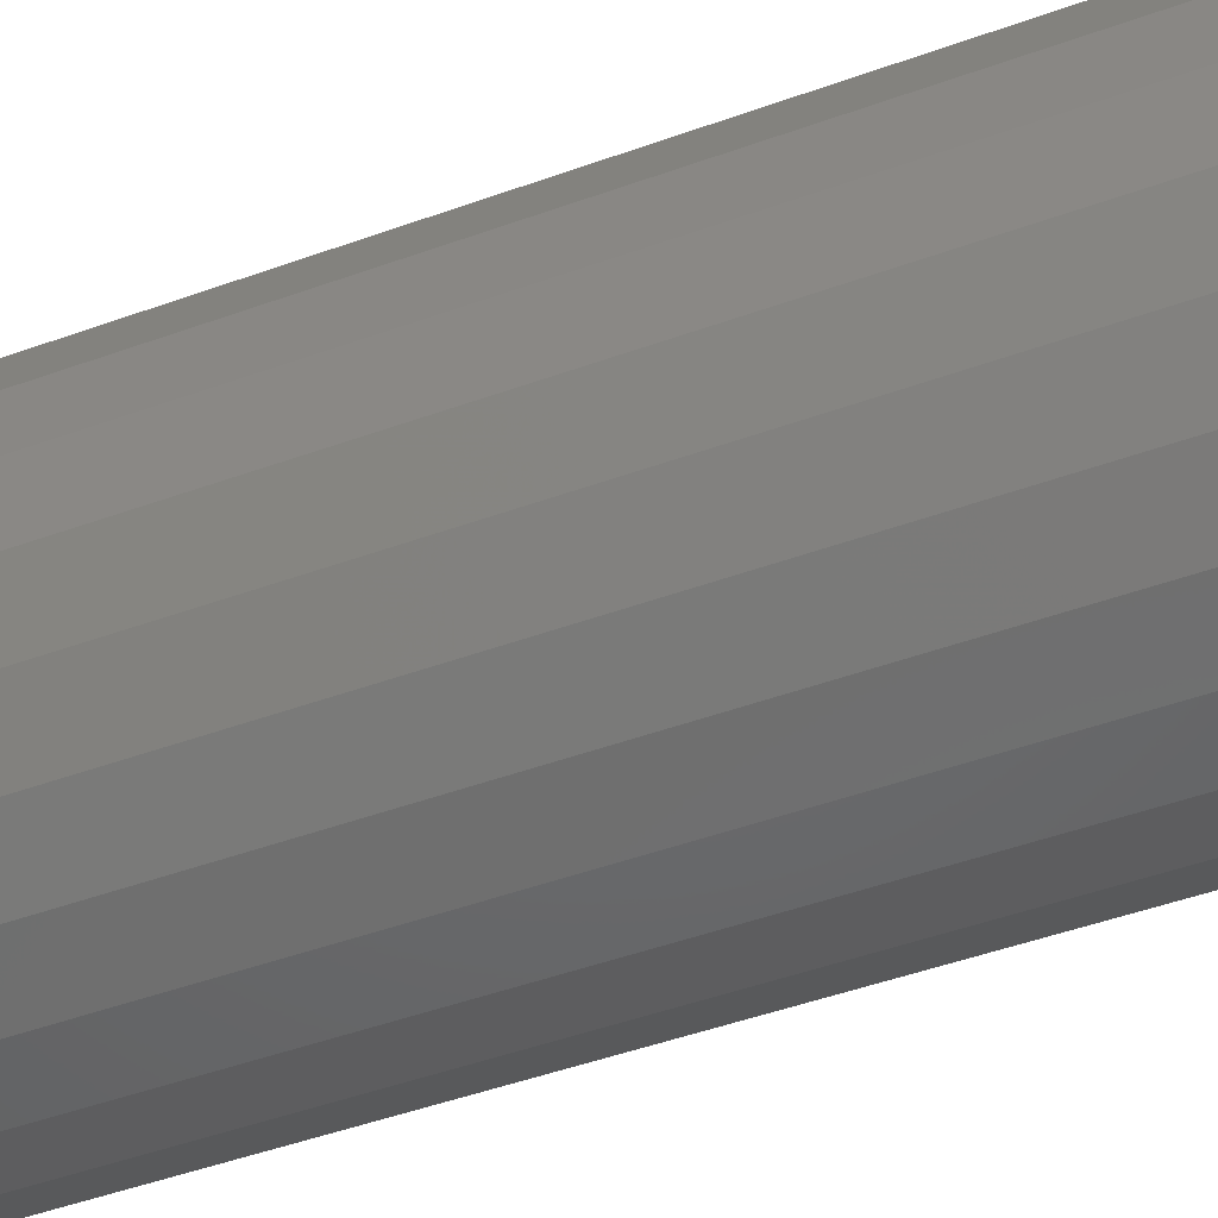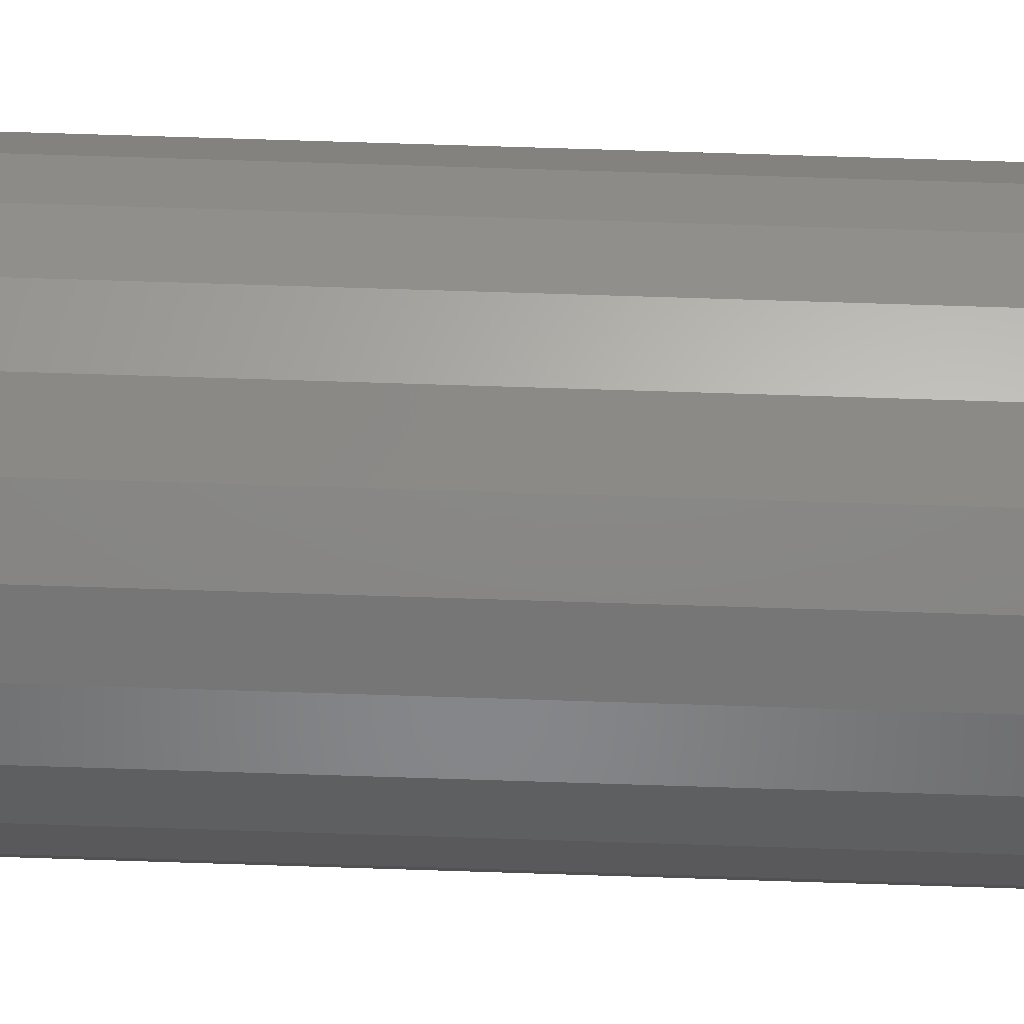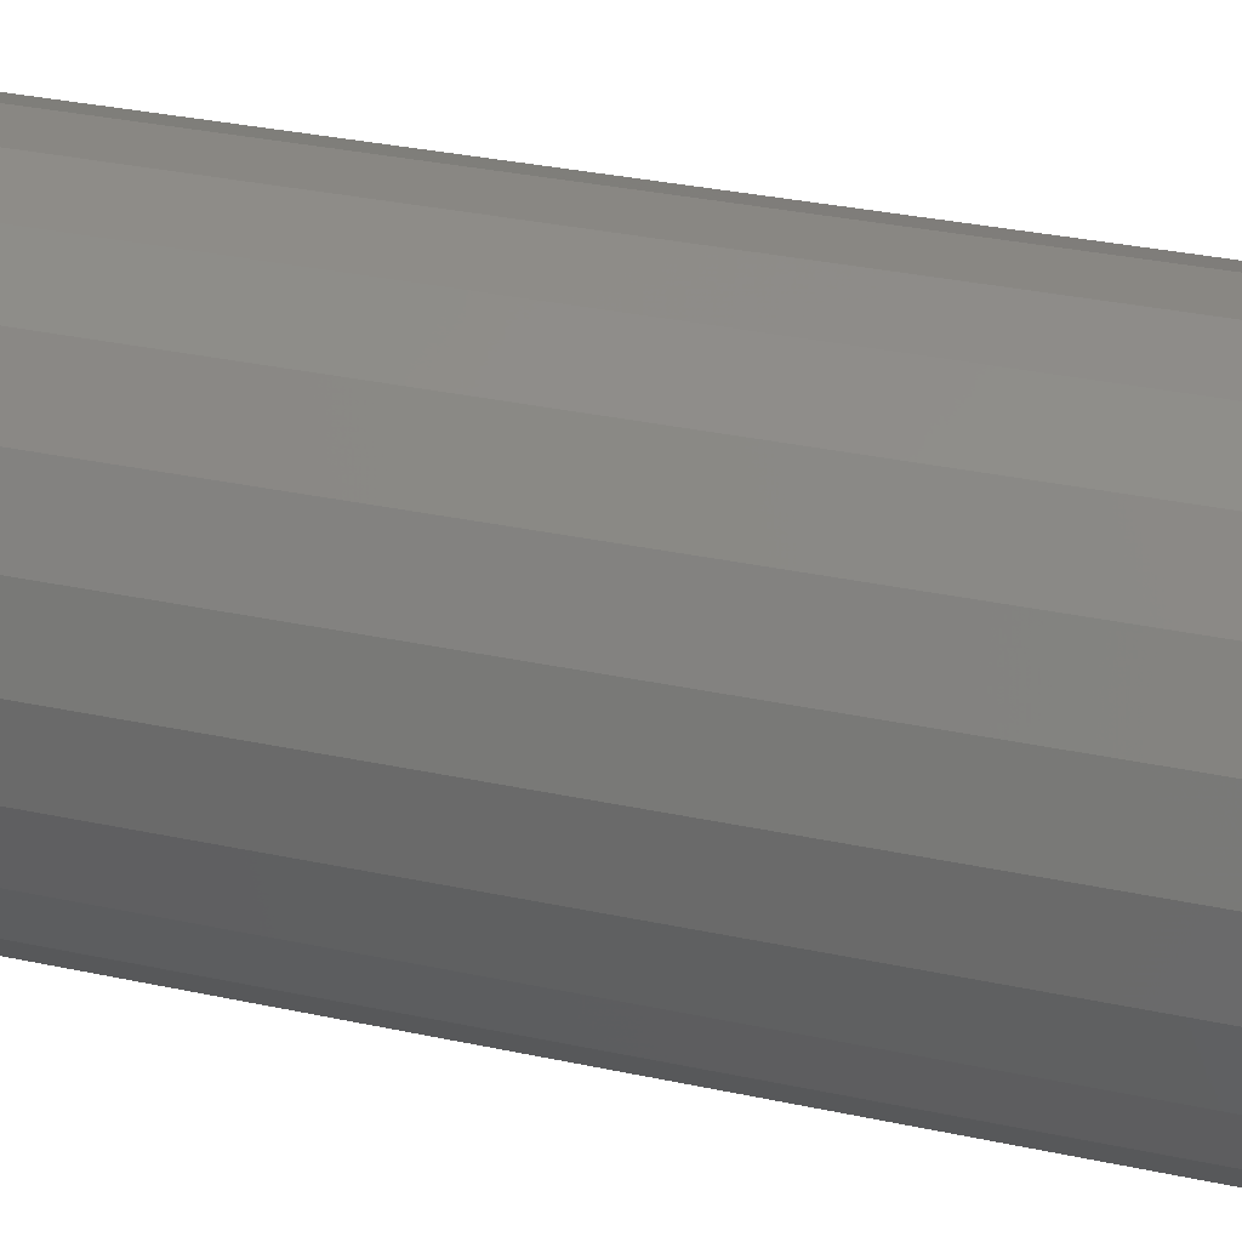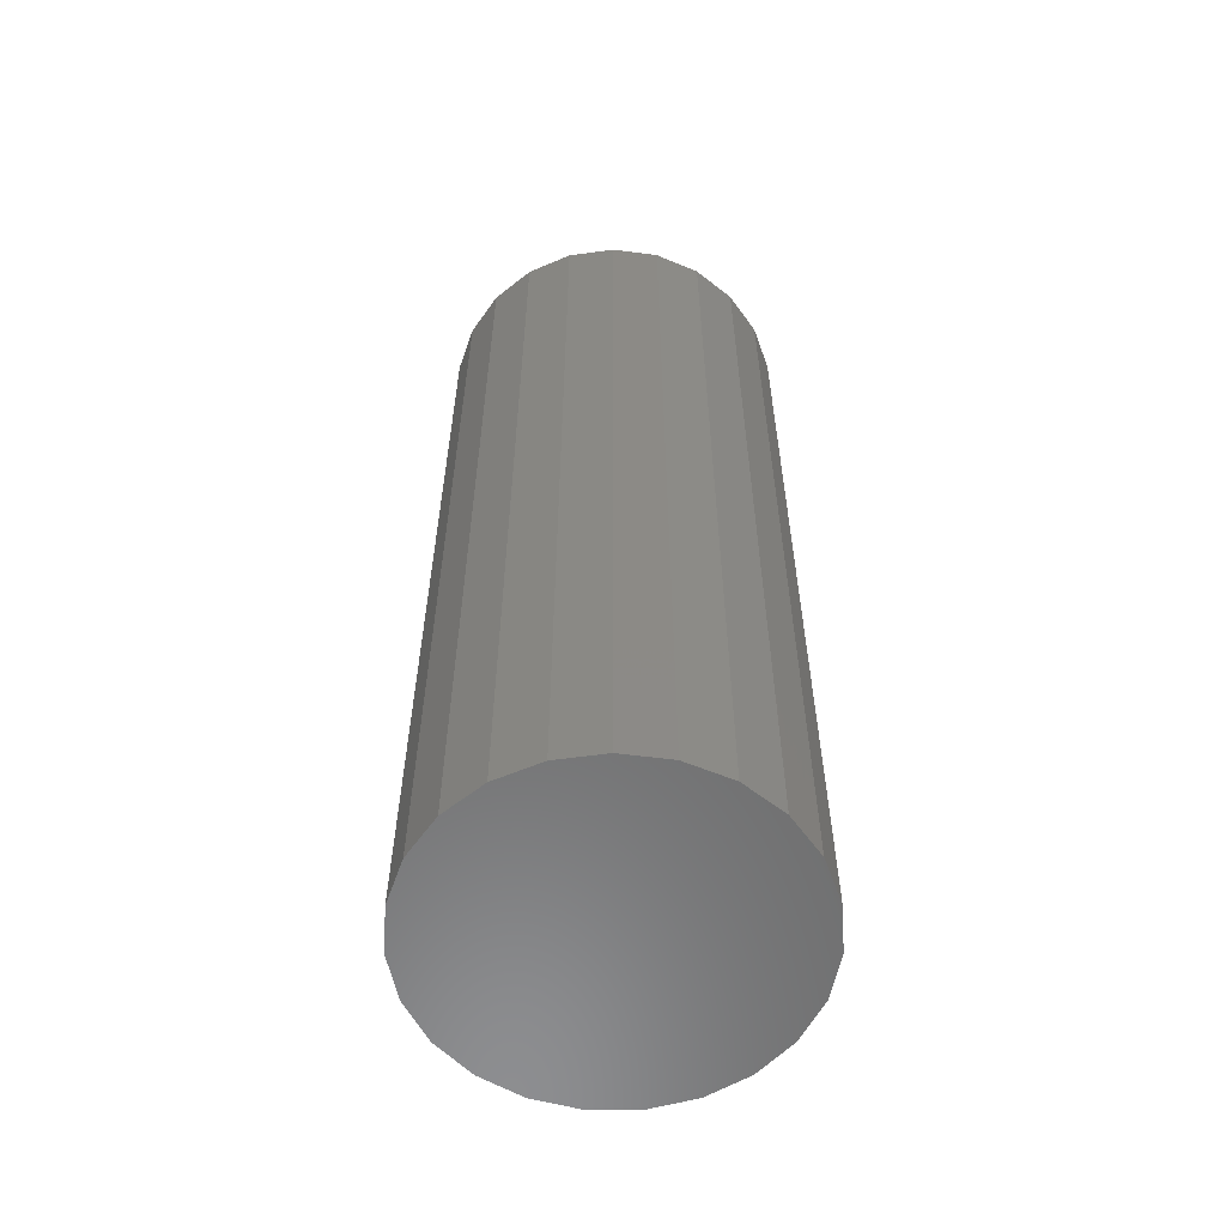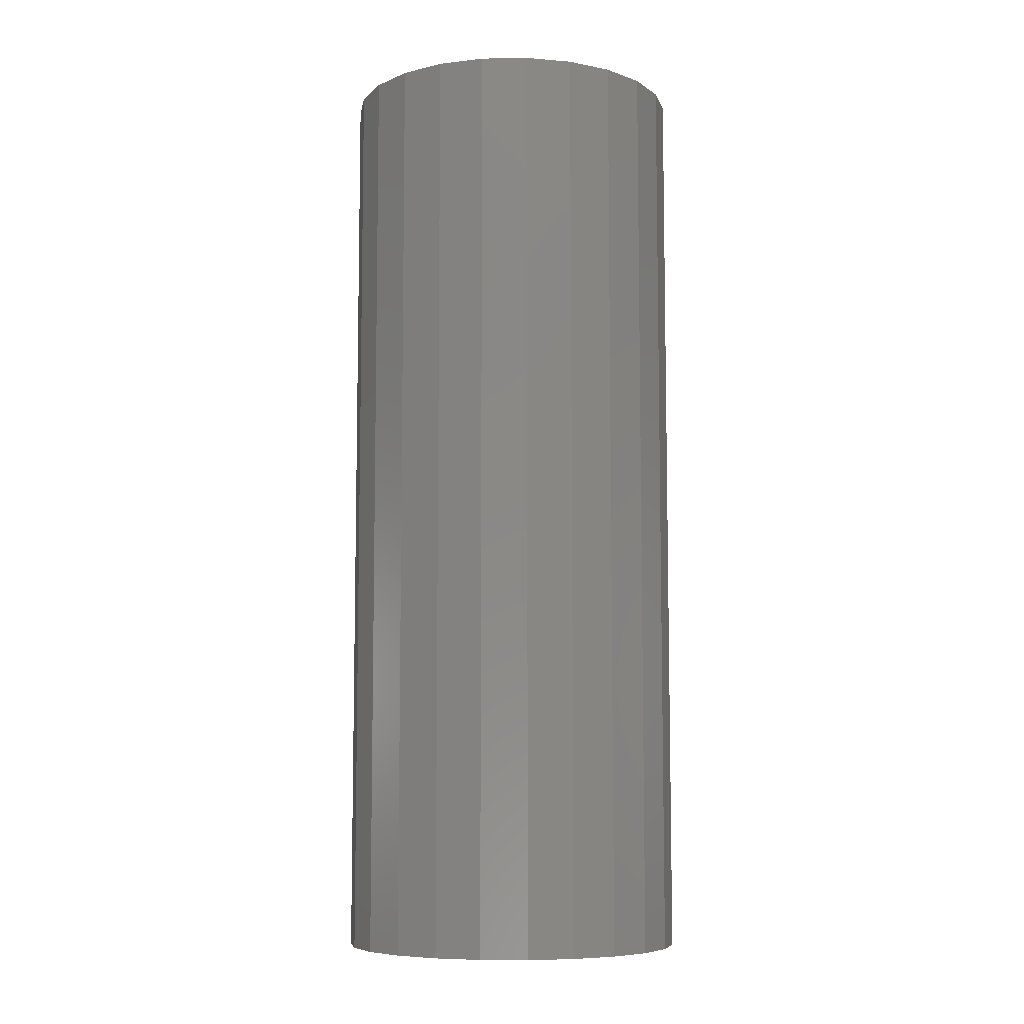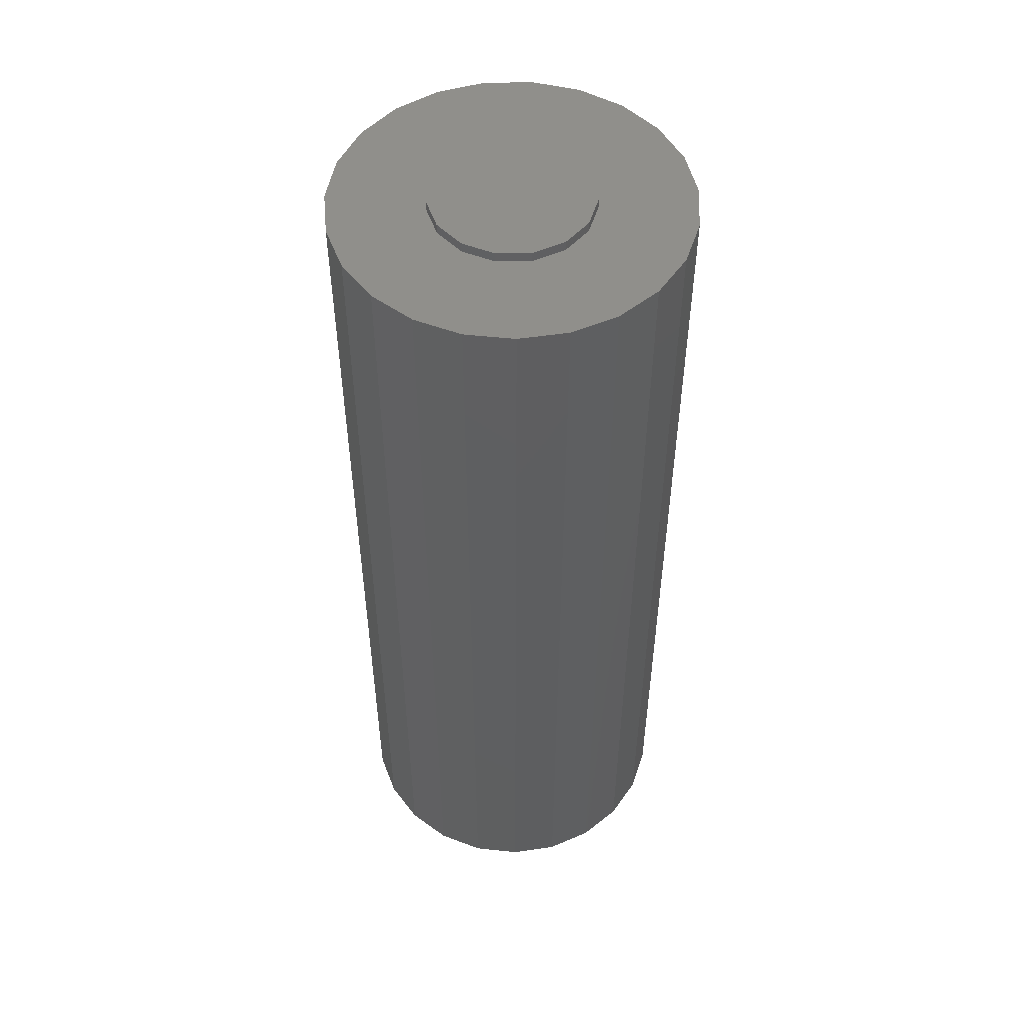
<metadata>
{"format":"stl","ext":"stl","renderer":"f3d","projection":"perspective","resolution":1024,"background":"white","views":[{"elev":-44.2,"azim":-66.6,"up":"+Y"},{"elev":75.7,"azim":-88.2,"up":"+Y"},{"elev":28.6,"azim":108.6,"up":"+Y"},{"elev":-58.4,"azim":-27.2,"up":"+Z"},{"elev":-7.7,"azim":123.8,"up":"+Z"},{"elev":51.7,"azim":80.9,"up":"+Z"}]}
</metadata>
<code>
# stl→obj: 76 verts, 148 faces
v -18.01 -5.118 -236.7
v -8.784 -2.583 -236.7
v -18.67 -0.3473 -236.7
v -9.019 0.7814 -236.7
v -18.01 4.423 -236.7
v -7.866 3.95 -236.7
v -16.09 8.84 -236.7
v -13.06 12.57 -236.7
v -5.523 6.376 -236.7
v -9.122 15.35 -236.7
v -2.396 7.64 -236.7
v -4.585 16.96 -236.7
v 0.2187 17.29 -236.7
v 0.9741 7.522 -236.7
v 4.933 16.31 -236.7
v 4.005 6.044 -236.7
v 9.208 14.1 -236.7
v 12.73 10.81 -236.7
v 6.173 3.46 -236.7
v 15.23 6.697 -236.7
v 7.102 0.2185 -236.7
v 16.53 2.06 -236.7
v 16.53 -2.755 -236.7
v 6.633 -3.121 -236.7
v 15.23 -7.391 -236.7
v 12.73 -11.51 -236.7
v 4.846 -5.981 -236.7
v 9.208 -14.79 -236.7
v 2.05 -7.867 -236.7
v 4.933 -17.01 -236.7
v 0.2187 -17.99 -236.7
v -1.271 -8.452 -236.7
v -4.585 -17.66 -236.7
v -4.543 -7.636 -236.7
v -9.122 -16.05 -236.7
v -13.06 -13.27 -236.7
v -7.201 -5.56 -236.7
v -16.09 -9.534 -236.7
v -18.67 -0.3473 -331.7
v -18.01 -5.118 -331.7
v -16.09 -9.534 -331.7
v -13.06 -13.27 -331.7
v -9.122 -16.05 -331.7
v -4.585 -17.66 -331.7
v 0.2187 -17.99 -331.7
v 4.933 -17.01 -331.7
v 9.208 -14.79 -331.7
v -18.01 4.423 -331.7
v -16.09 8.84 -331.7
v -13.06 12.57 -331.7
v -9.122 15.35 -331.7
v -4.585 16.96 -331.7
v 0.2187 17.29 -331.7
v 4.933 16.31 -331.7
v 9.208 14.1 -331.7
v 12.73 10.81 -331.7
v 15.23 6.697 -331.7
v 16.53 2.06 -331.7
v 16.53 -2.755 -331.7
v 15.23 -7.391 -331.7
v 12.73 -11.51 -331.7
v 4.005 6.044 -235.7
v 6.173 3.46 -235.7
v 7.102 0.2185 -235.7
v 6.633 -3.121 -235.7
v 4.846 -5.981 -235.7
v 2.05 -7.867 -235.7
v -1.271 -8.452 -235.7
v -4.543 -7.636 -235.7
v -7.201 -5.56 -235.7
v -8.784 -2.583 -235.7
v -9.019 0.7814 -235.7
v -7.866 3.95 -235.7
v -5.523 6.376 -235.7
v -2.396 7.64 -235.7
v 0.9741 7.522 -235.7
f 1 2 3
f 3 2 4
f 3 4 5
f 5 4 6
f 5 6 7
f 7 6 8
f 8 6 9
f 8 9 10
f 10 9 11
f 10 11 12
f 12 11 13
f 13 11 14
f 13 14 15
f 15 14 16
f 15 16 17
f 17 16 18
f 18 16 19
f 18 19 20
f 20 19 21
f 20 21 22
f 22 21 23
f 23 21 24
f 23 24 25
f 25 24 26
f 26 24 27
f 26 27 28
f 28 27 29
f 28 29 30
f 30 29 31
f 31 29 32
f 31 32 33
f 33 32 34
f 33 34 35
f 35 34 36
f 36 34 37
f 36 37 38
f 38 37 2
f 38 2 1
f 5 39 3
f 3 39 40
f 3 40 1
f 1 40 41
f 1 41 38
f 38 41 42
f 38 42 36
f 36 42 43
f 36 43 35
f 35 43 44
f 35 44 33
f 33 44 45
f 33 45 31
f 31 45 30
f 30 45 46
f 30 46 47
f 39 5 48
f 48 5 7
f 48 7 49
f 49 7 8
f 49 8 50
f 50 8 10
f 50 10 51
f 51 10 12
f 51 12 52
f 52 12 13
f 52 13 53
f 53 13 15
f 53 15 54
f 54 15 17
f 54 17 55
f 55 17 18
f 55 18 56
f 56 18 20
f 56 20 57
f 57 20 22
f 57 22 58
f 58 22 23
f 58 23 59
f 59 23 25
f 59 25 60
f 60 25 26
f 60 26 61
f 61 26 28
f 61 28 47
f 47 28 30
f 39 48 40
f 40 48 41
f 41 48 49
f 41 49 42
f 42 49 50
f 42 50 43
f 43 50 51
f 43 51 44
f 44 51 52
f 44 52 45
f 45 52 46
f 46 52 47
f 47 52 61
f 61 52 60
f 60 52 59
f 59 52 58
f 58 52 57
f 57 52 56
f 56 52 55
f 55 52 54
f 54 52 53
f 16 62 19
f 19 62 63
f 19 63 21
f 21 63 64
f 21 64 24
f 24 64 65
f 24 65 27
f 27 65 66
f 27 66 29
f 29 66 67
f 29 67 32
f 32 67 68
f 32 68 34
f 34 68 69
f 34 69 37
f 37 69 70
f 37 70 2
f 2 70 71
f 2 71 4
f 4 71 72
f 4 72 6
f 6 72 73
f 6 73 9
f 9 73 74
f 9 74 11
f 11 74 75
f 11 75 14
f 14 75 76
f 14 76 16
f 16 76 62
f 63 62 64
f 64 62 76
f 64 76 65
f 65 76 75
f 65 75 66
f 66 75 74
f 66 74 67
f 67 74 73
f 67 73 68
f 68 73 72
f 68 72 69
f 69 72 71
f 69 71 70

</code>
